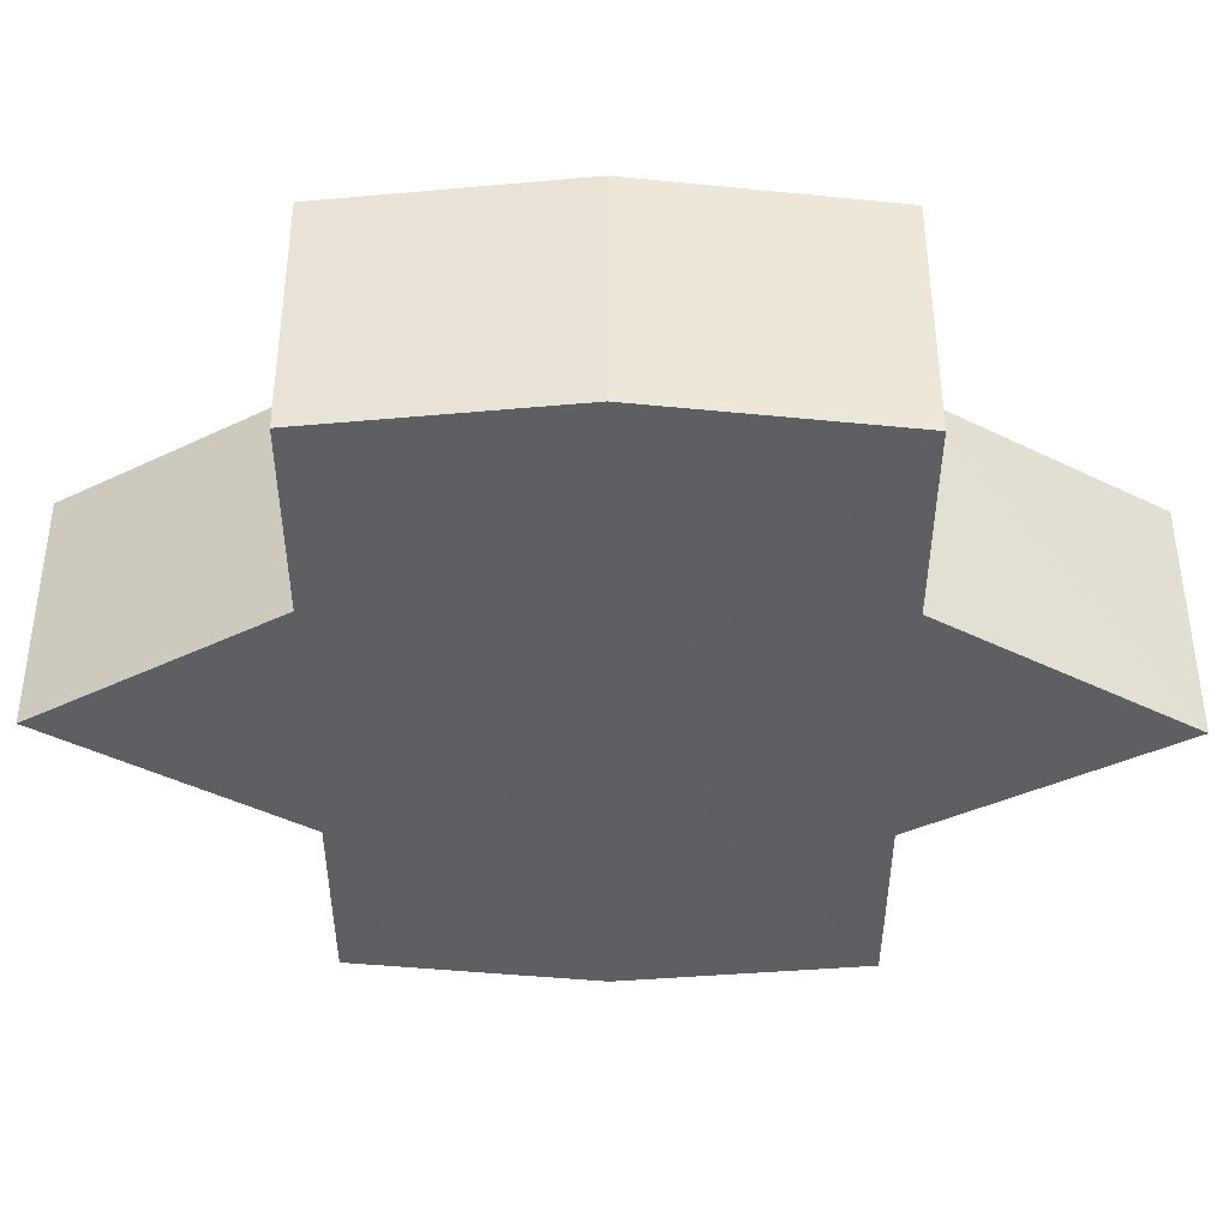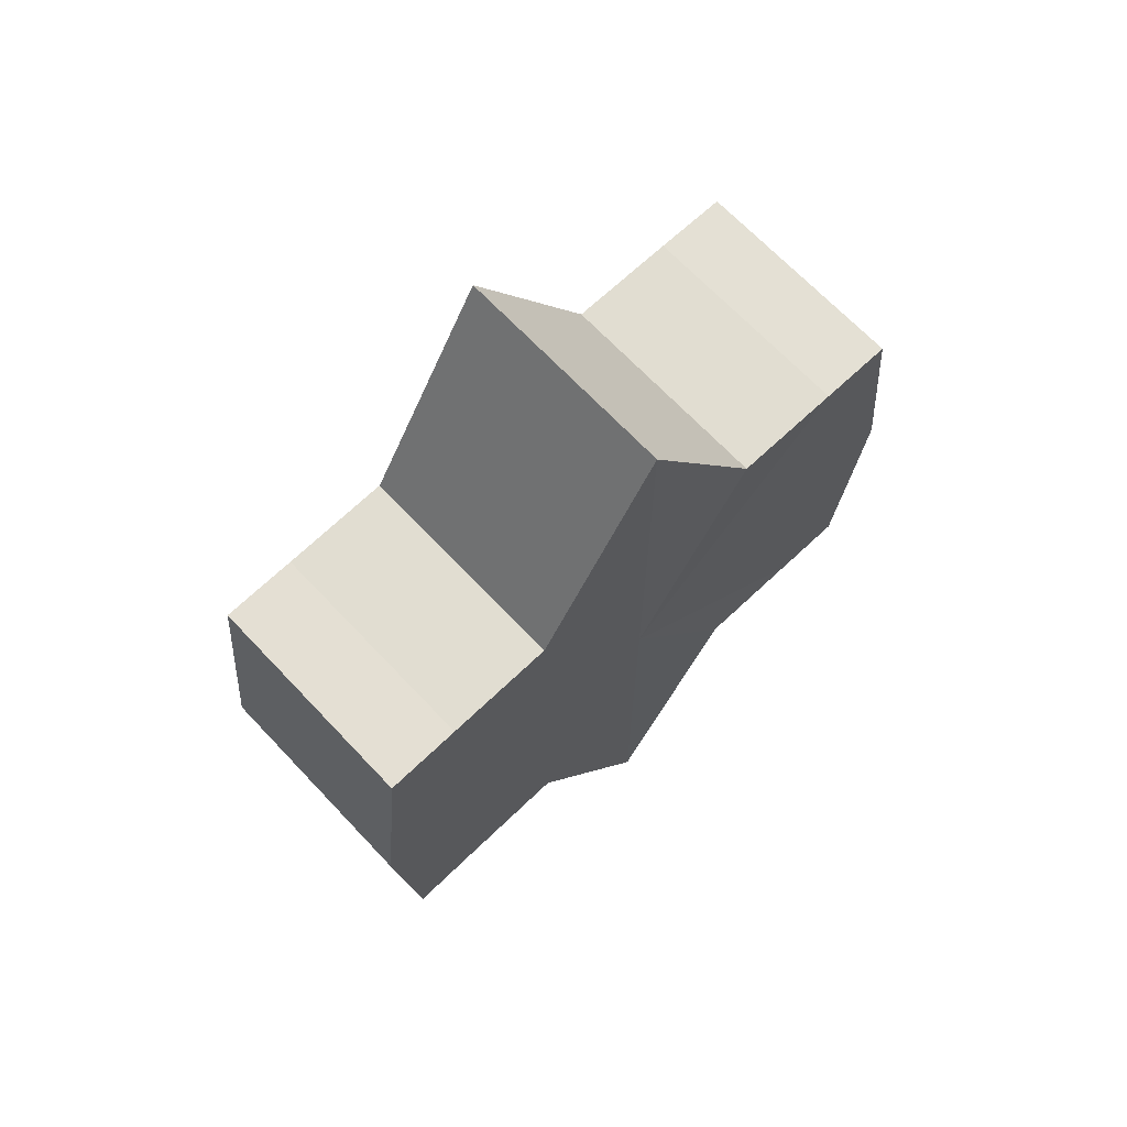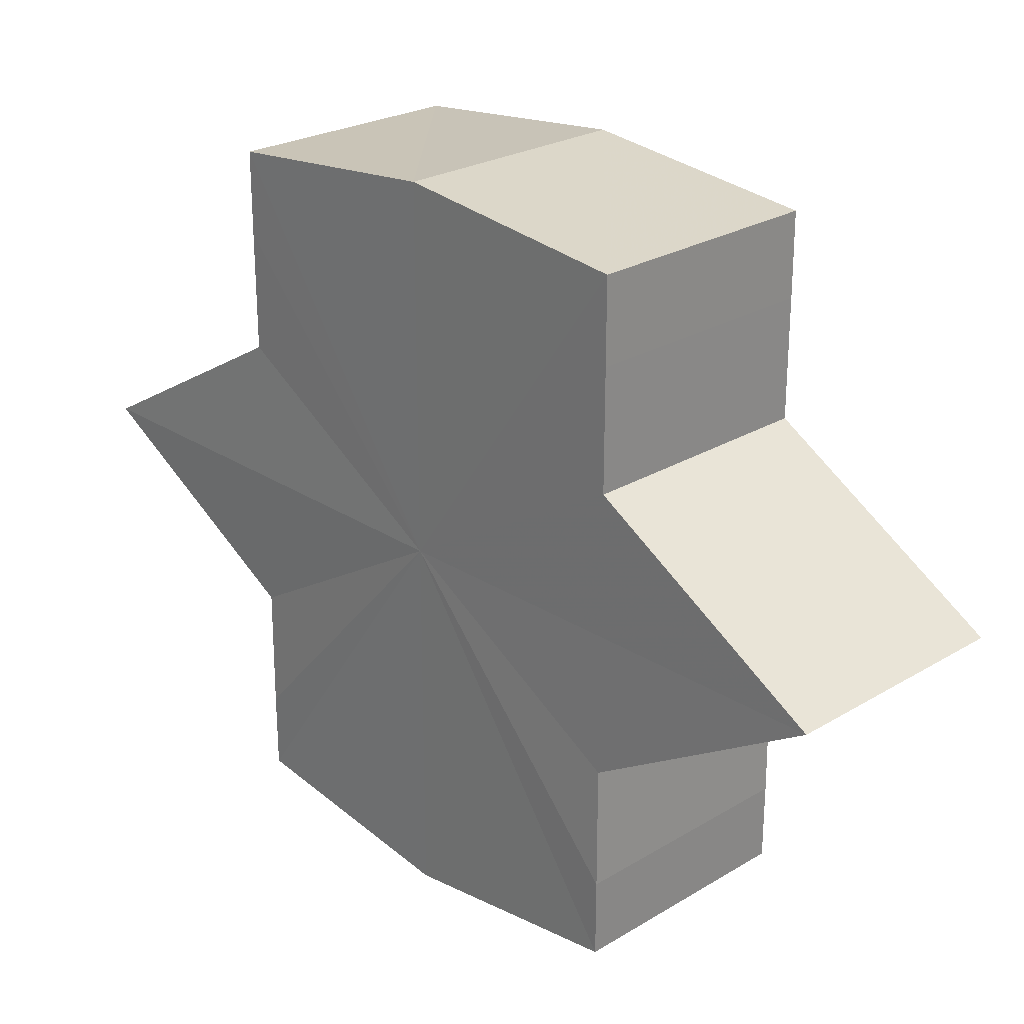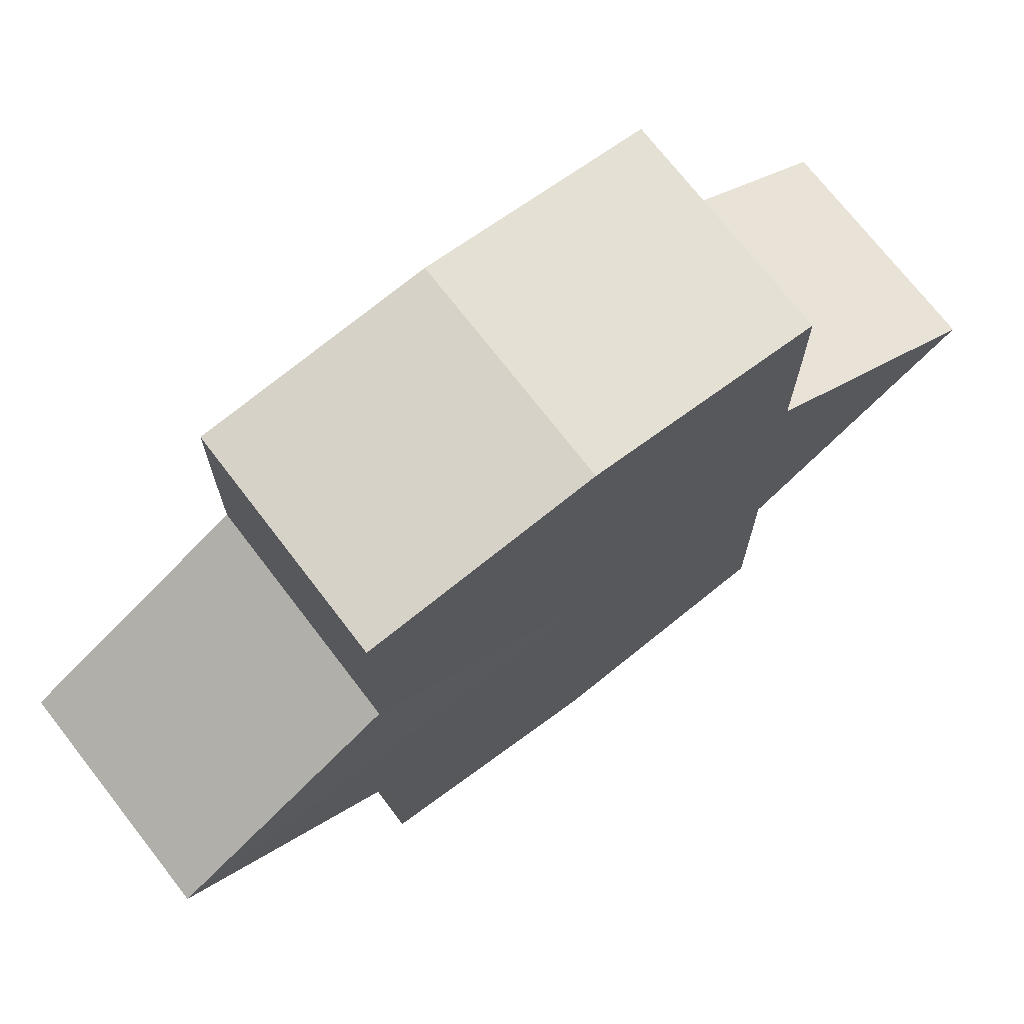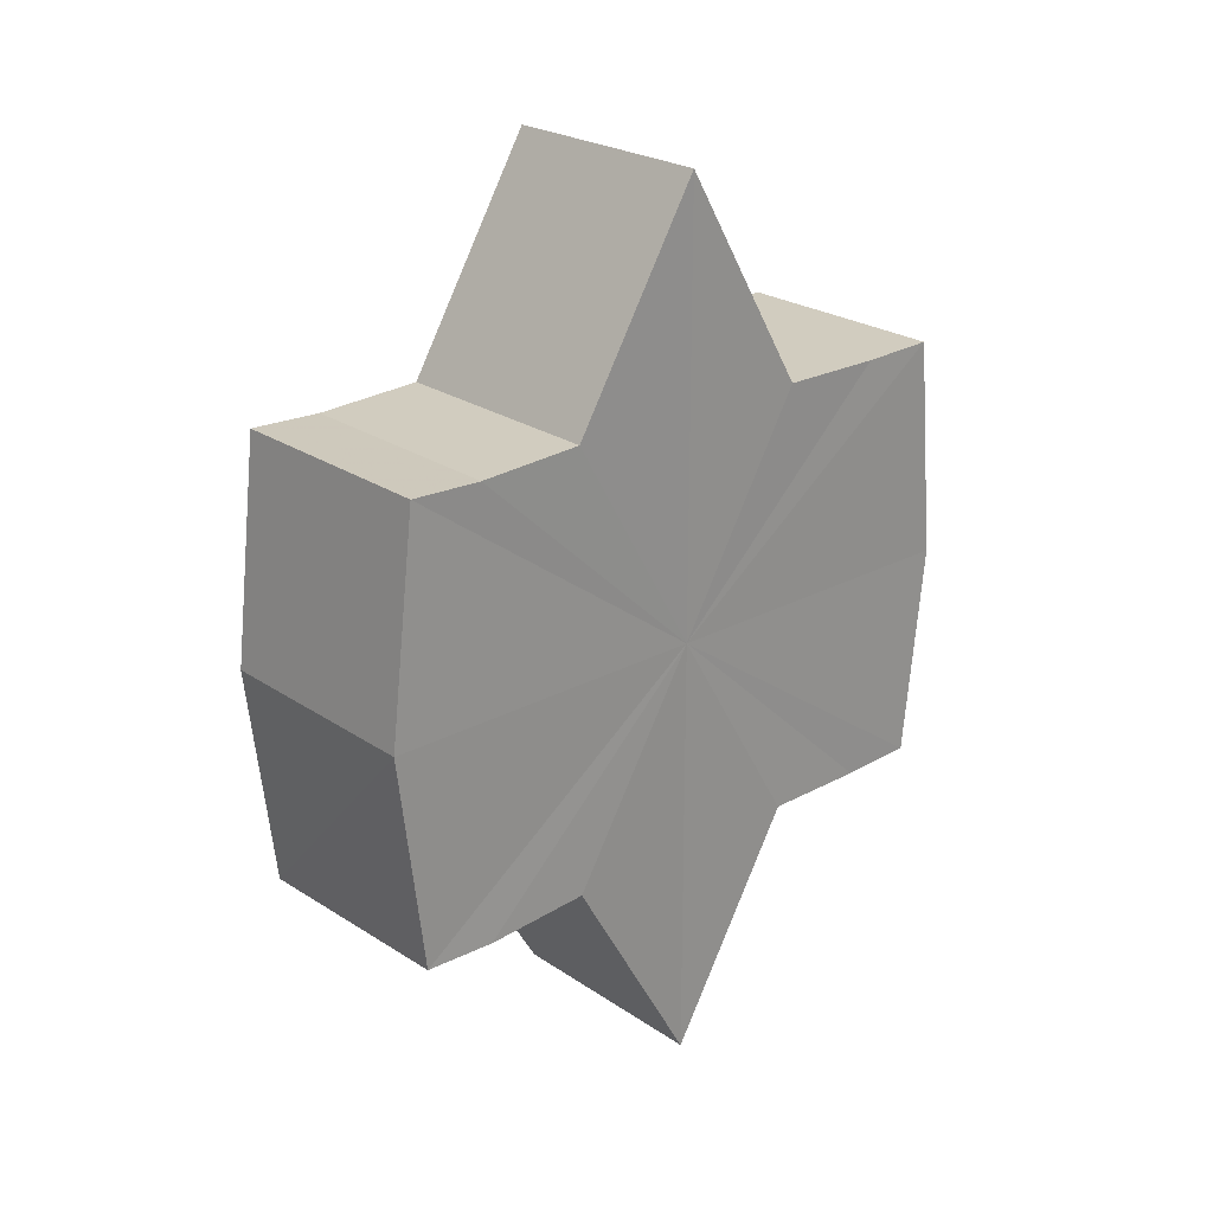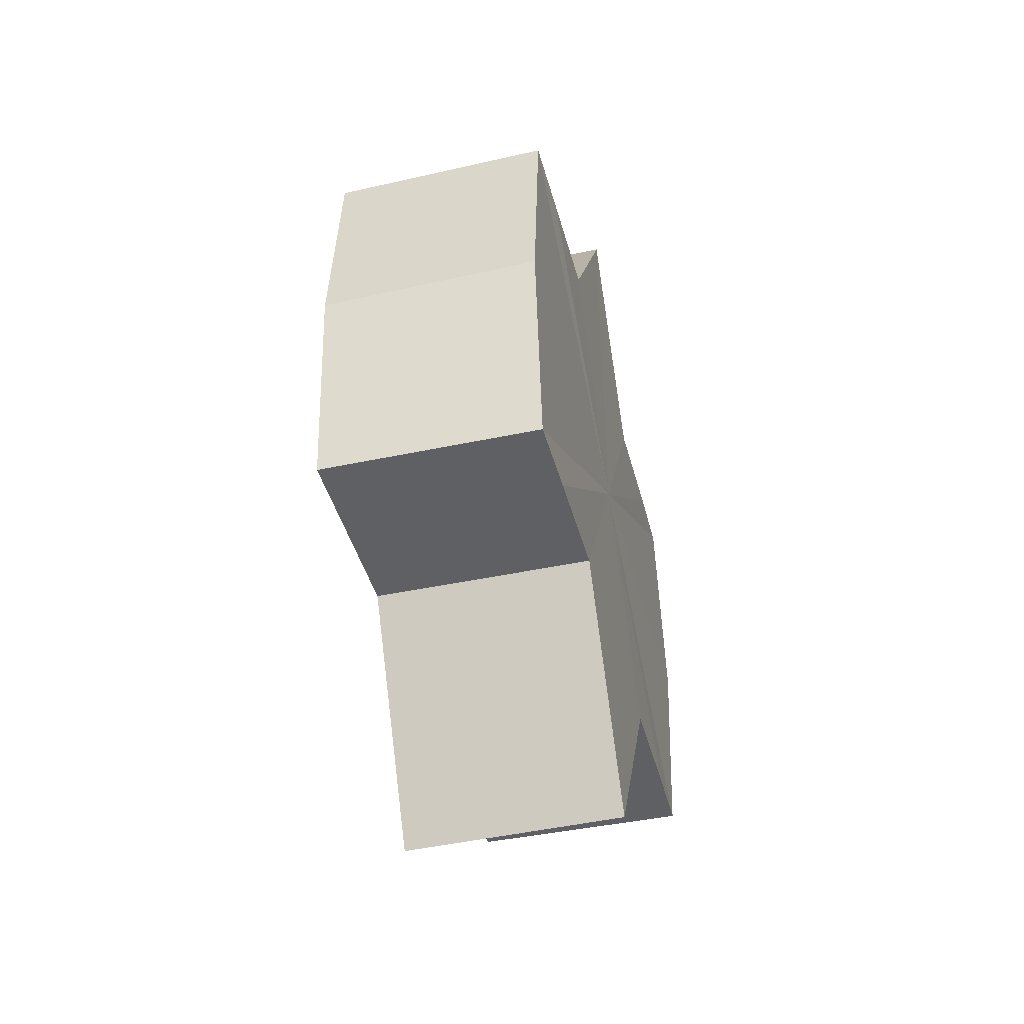
<metadata>
{"format":"obj","ext":"obj","renderer":"f3d","projection":"perspective","resolution":1024,"background":"white","views":[{"elev":49.5,"azim":90.7,"up":"+Z"},{"elev":68.4,"azim":46.5,"up":"+Y"},{"elev":25.4,"azim":-43.9,"up":"+Z"},{"elev":70.8,"azim":52.4,"up":"+Z"},{"elev":23.8,"azim":-132.5,"up":"+Y"},{"elev":-44.4,"azim":14.4,"up":"+Y"}]}
</metadata>
<code>
o 29368
v 2216 1880 13.92
v 2216 1880 13.92
v 2216 1880 13.92
v 2216 1880 13.92
v 2216 1880 13.92
v 2216 1880 13.92
v 2216 1880 13.92
v 2216 1880 13.92
v 2216 1880 13.92
v 2216 1880 13.93
v 2216 1880 13.92
v 2216 1880 13.92
v 2216 1880 13.93
v 2216 1880 13.92
v 2216 1880 13.93
v 2216 1880 13.92
v 2216 1880 13.92
v 2216 1880 13.92
v 2216 1880 13.93
v 2216 1880 13.92
v 2216 1880 13.93
v 2216 1880 13.93
v 2216 1880 13.93
v 2216 1880 13.93
v 2216 1880 13.93
v 2216 1880 13.92
v 2216 1880 13.93
v 2216 1880 13.92
v 2216 1880 13.92
v 2216 1880 13.93
v 2216 1880 13.94
v 2216 1880 13.93
v 2216 1880 13.94
v 2216 1880 13.95
v 2216 1880 13.94
v 2216 1880 13.95
v 2216 1880 13.95
v 2216 1880 13.95
v 2216 1880 13.95
v 2216 1880 13.95
v 2216 1880 13.94
v 2216 1880 13.95
v 2216 1880 13.93
v 2216 1880 13.94
v 2216 1880 13.95
v 2216 1880 13.95
v 2216 1880 13.95
v 2216 1880 13.95
v 2216 1880 13.95
v 2216 1880 13.95
v 2216 1880 13.95
v 2216 1880 13.95
v 2216 1880 13.95
v 2216 1880 13.95
v 2216 1880 13.95
v 2216 1880 13.95
v 2216 1880 13.94
v 2216 1880 13.95
v 2216 1880 13.95
v 2216 1880 13.94
v 2216 1880 13.95
v 2216 1880 13.93
v 2216 1880 13.93
v 2216 1880 13.93
v 2216 1880 13.94
v 2216 1880 13.92
v 2216 1880 13.93
v 2216 1880 13.93
v 2216 1880 13.94
v 2216 1880 13.92
v 2216 1880 13.92
v 2216 1880 13.95
v 2216 1880 13.94
v 2216 1880 13.95
v 2216 1880 13.95
v 2216 1880 13.92
v 2216 1880 13.92
v 2216 1880 13.93
v 2216 1880 13.92
v 2216 1880 13.93
v 2216 1880 13.93
v 2216 1880 13.93
v 2216 1880 13.92
v 2216 1880 13.92
v 2216 1880 13.92
v 2216 1880 13.92
v 2216 1880 13.92
v 2216 1880 13.93
v 2216 1880 13.93
v 2216 1880 13.93
v 2216 1880 13.93
v 2216 1880 13.94
v 2216 1880 13.94
v 2216 1880 13.95
v 2216 1880 13.95
v 2216 1880 13.95
v 2216 1880 13.95
v 2216 1880 13.95
f 1 2 3
f 4 1 5
f 5 6 7
f 7 8 9
f 10 8 11
f 10 12 8
f 10 13 12
f 10 11 14
f 10 15 13
f 16 14 17
f 10 14 18
f 19 20 16
f 10 18 21
f 22 23 19
f 24 25 22
f 25 26 27
f 26 28 29
f 10 21 30
f 31 30 32
f 10 30 33
f 34 35 31
f 10 33 36
f 37 38 34
f 39 40 37
f 40 41 42
f 41 43 44
f 10 36 45
f 46 45 47
f 10 45 48
f 49 50 46
f 10 48 51
f 52 53 49
f 53 54 55
f 10 51 56
f 10 56 57
f 10 57 15
f 58 51 59
f 60 61 58
f 62 15 63
f 64 65 60
f 66 67 62
f 68 69 64
f 70 71 66
f 69 72 73
f 72 74 75
f 76 77 70
f 77 78 79
f 78 80 81
f 82 83 84
f 82 85 83
f 82 84 86
f 82 87 85
f 82 86 88
f 82 89 87
f 82 88 90
f 82 91 89
f 82 90 92
f 82 93 91
f 82 92 94
f 82 95 93
f 82 94 96
f 82 97 95
f 82 96 98
f 82 98 97

</code>
